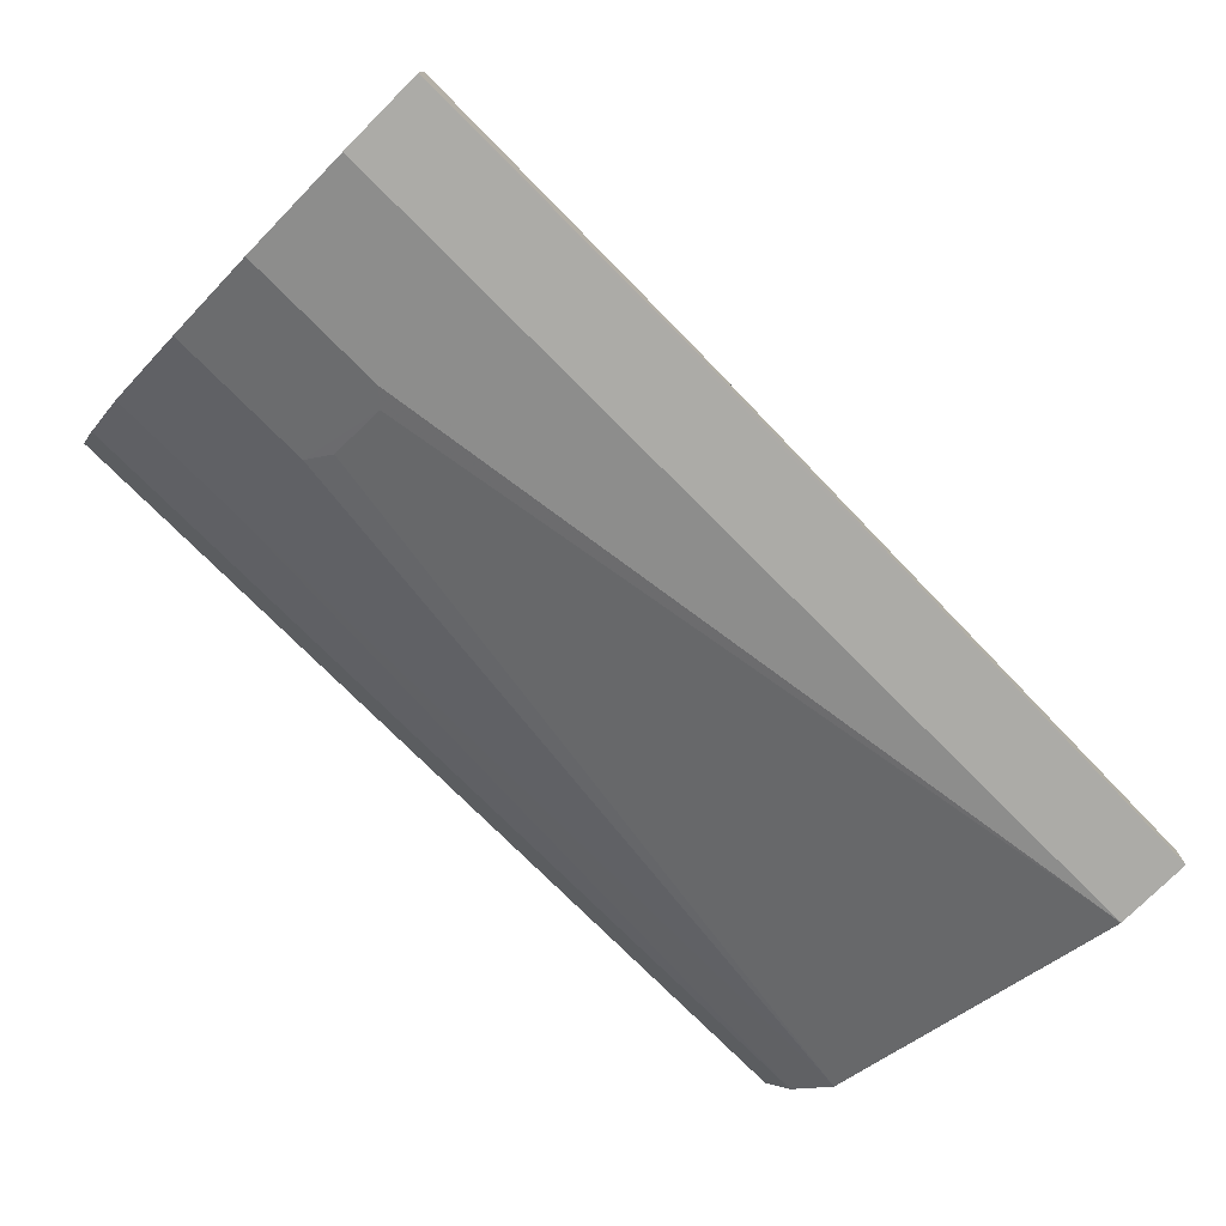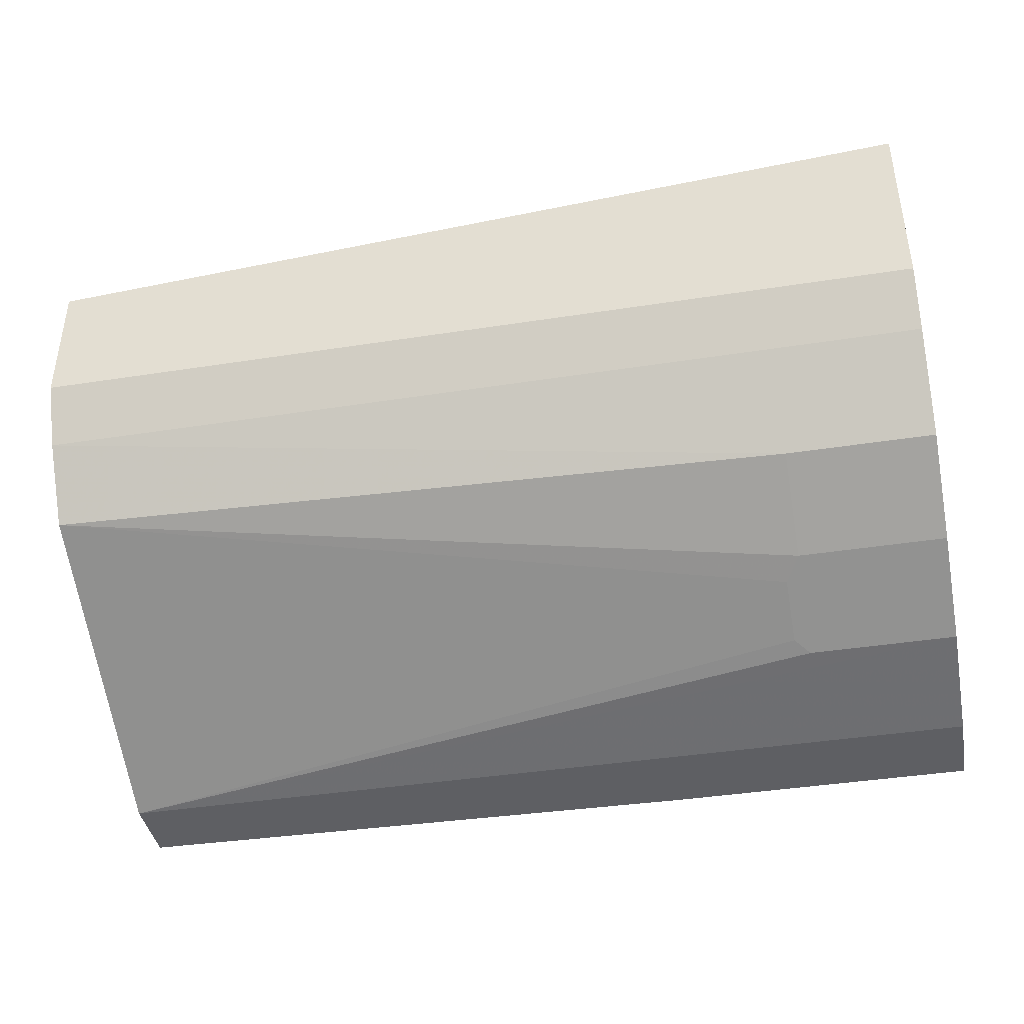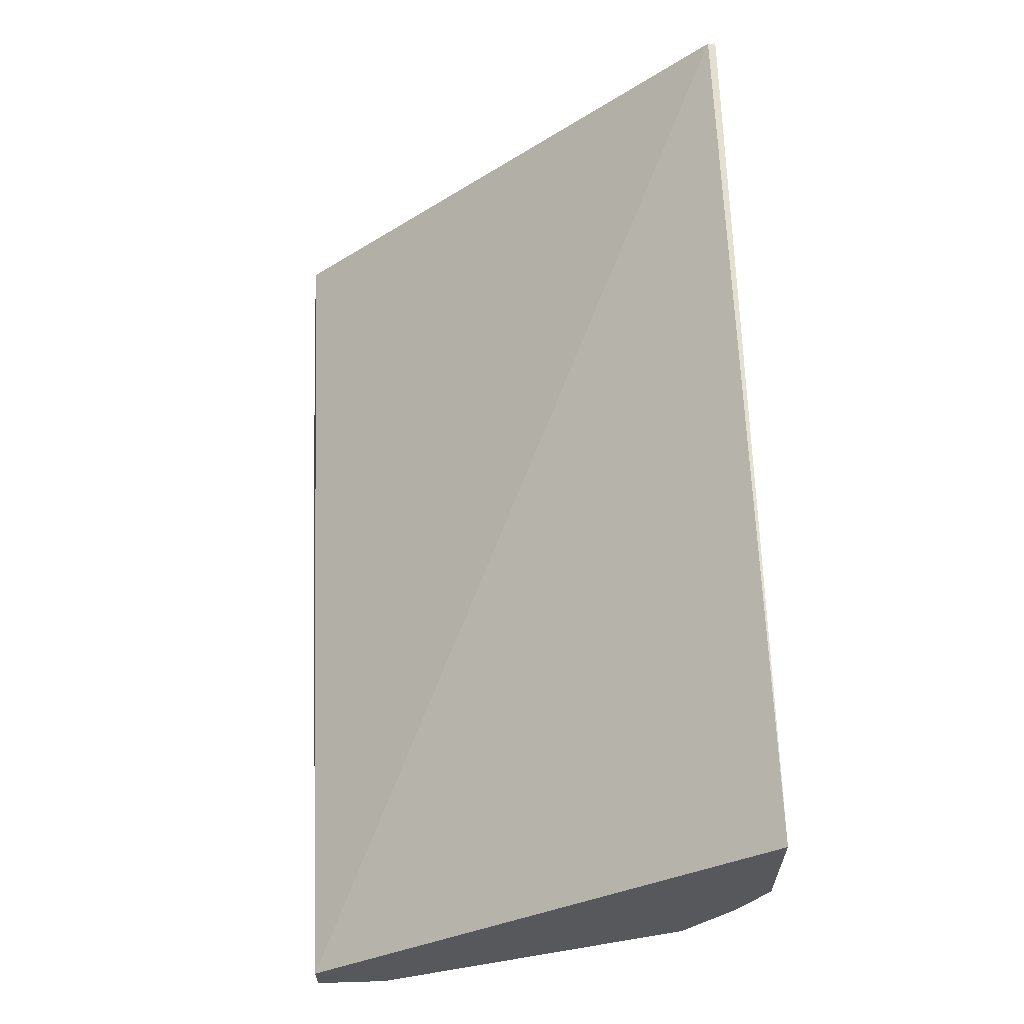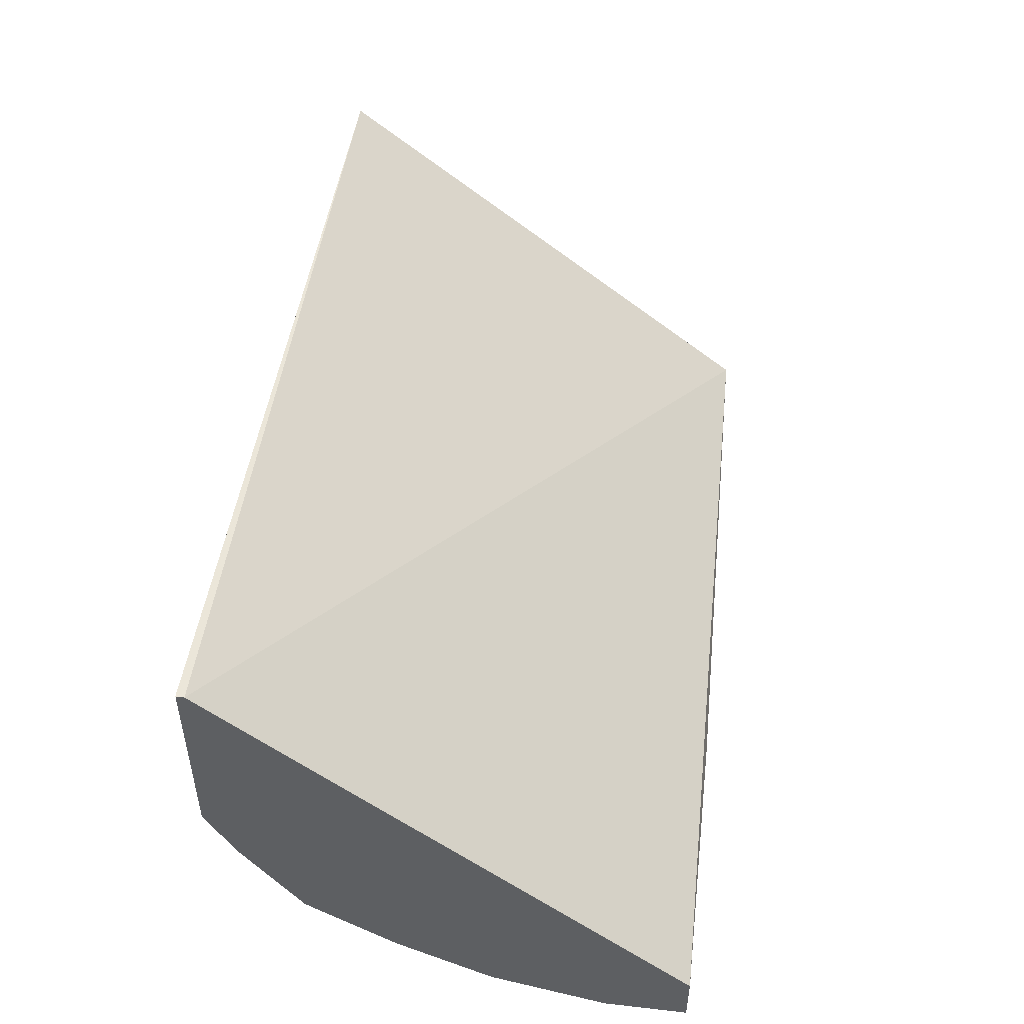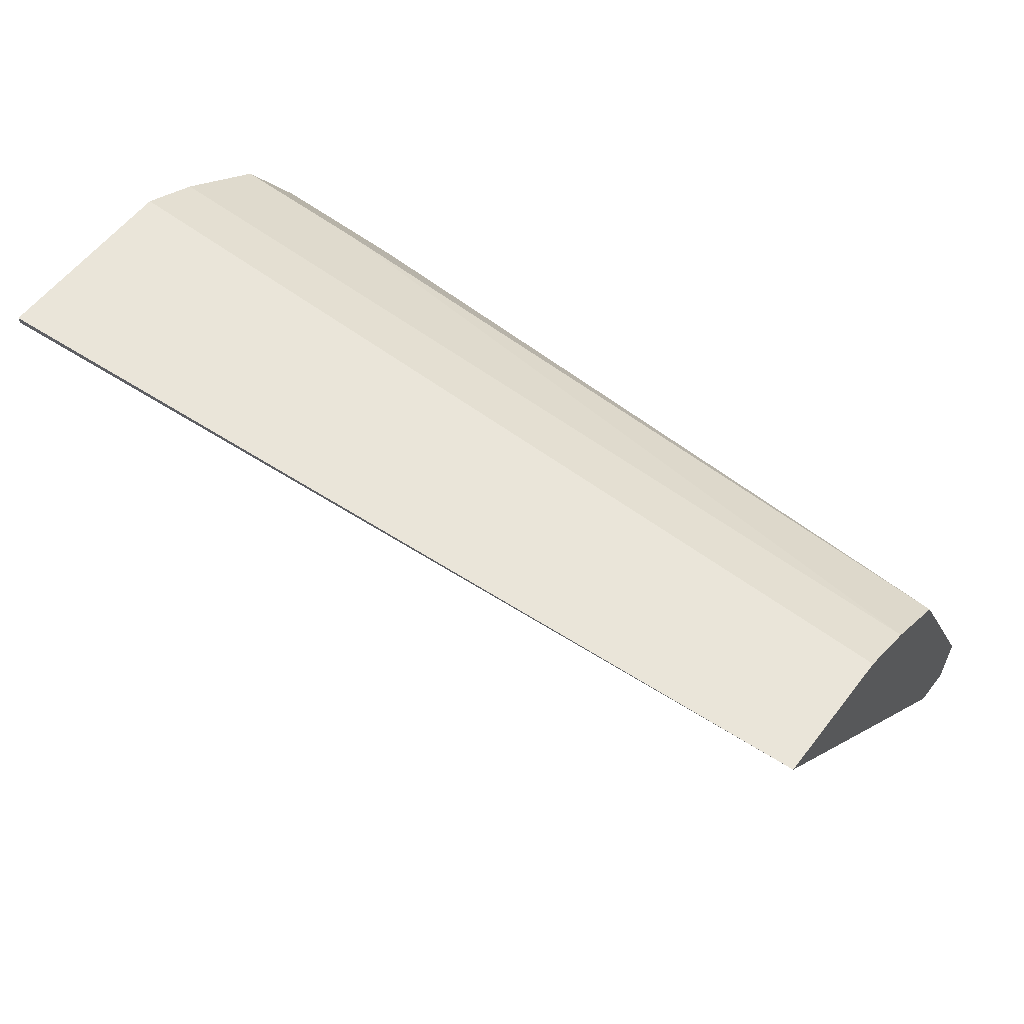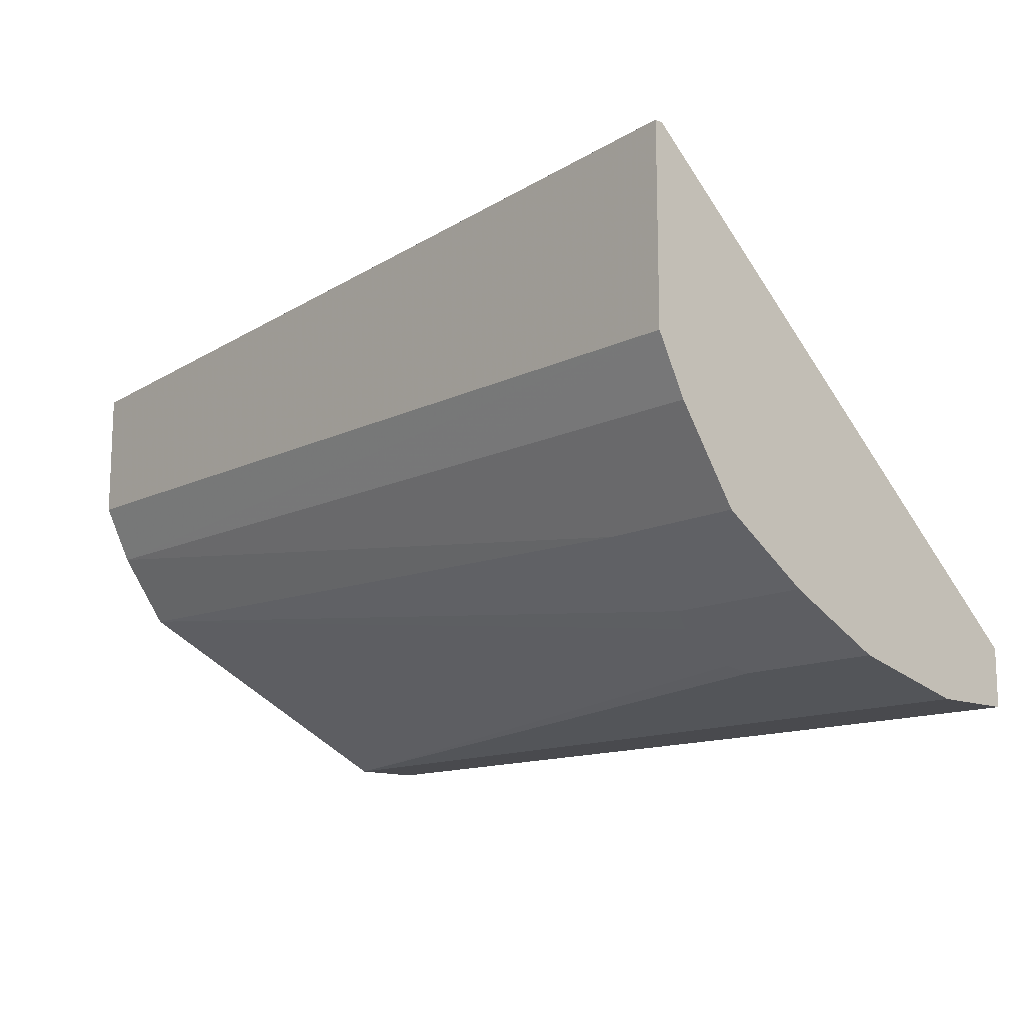
<metadata>
{"format":"obj","ext":"obj","renderer":"f3d","projection":"perspective","resolution":1024,"background":"white","views":[{"elev":-76.3,"azim":135.0,"up":"+Y"},{"elev":-40.9,"azim":10.8,"up":"+Y"},{"elev":61.7,"azim":-91.8,"up":"+Y"},{"elev":49.3,"azim":97.2,"up":"+Y"},{"elev":58.4,"azim":-142.4,"up":"+Z"},{"elev":-13.4,"azim":47.7,"up":"+Y"}]}
</metadata>
<code>
v 0.1629 -0.154 -0.2525
v 0.06744 -0.154 -0.2525
v 0.1629 -0.1361 -0.2525
v 0.06744 -0.1449 -0.2525
v -0.1141 -0.1422 -0.2489
v -0.1141 -0.154 -0.2489
v -0.1141 -0.154 -0.2264
v -0.1141 -0.1491 -0.2167
v 0.1132 -0.1426 -0.1857
v 0.1177 -0.1449 -0.1902
v 0.1177 -0.1298 -0.16
v 0.1132 -0.1336 -0.1676
v -0.1141 -0.1057 -0.1298
v 0.1177 -0.1117 -0.1328
v -0.1141 -0.08454 -0.1147
v 0.1629 -0.1117 -0.1328
v 0.1629 -0.1298 -0.16
v 0.1629 -0.1449 -0.1902
v 0.1629 -0.154 -0.2264
v 0.1629 -0.007092 -0.1084
v 0.1629 -0.06704 -0.106
v 0.1629 -0.08452 -0.1147
v 0.06744 -0.08454 -0.1147
v -0.1141 -0.06703 -0.106
v -0.1141 -0.02626 -0.106
v 0.1617 -0.007092 -0.106
v 0.1629 -0.007092 -0.106
f 15 24 13
f 15 21 24
f 15 16 23
f 15 23 21
f 22 16 21
f 22 23 16
f 21 16 20
f 13 24 8
f 16 1 20
f 22 21 23
f 9 13 8
f 27 21 20
f 5 6 24
f 25 5 24
f 25 20 5
f 26 20 25
f 26 27 20
f 26 25 27
f 27 25 21
f 25 24 21
f 5 20 3
f 3 20 1
f 10 7 18
f 8 24 6
f 7 19 18
f 11 9 10
f 19 1 18
f 7 1 19
f 4 3 2
f 4 5 3
f 4 6 5
f 4 2 6
f 2 1 6
f 7 6 1
f 7 8 6
f 7 9 8
f 10 9 7
f 12 9 11
f 2 3 1
f 12 11 13
f 14 13 11
f 14 15 13
f 14 16 15
f 14 11 16
f 11 17 16
f 11 10 17
f 17 10 18
f 17 18 16
f 18 1 16
f 12 13 9

</code>
